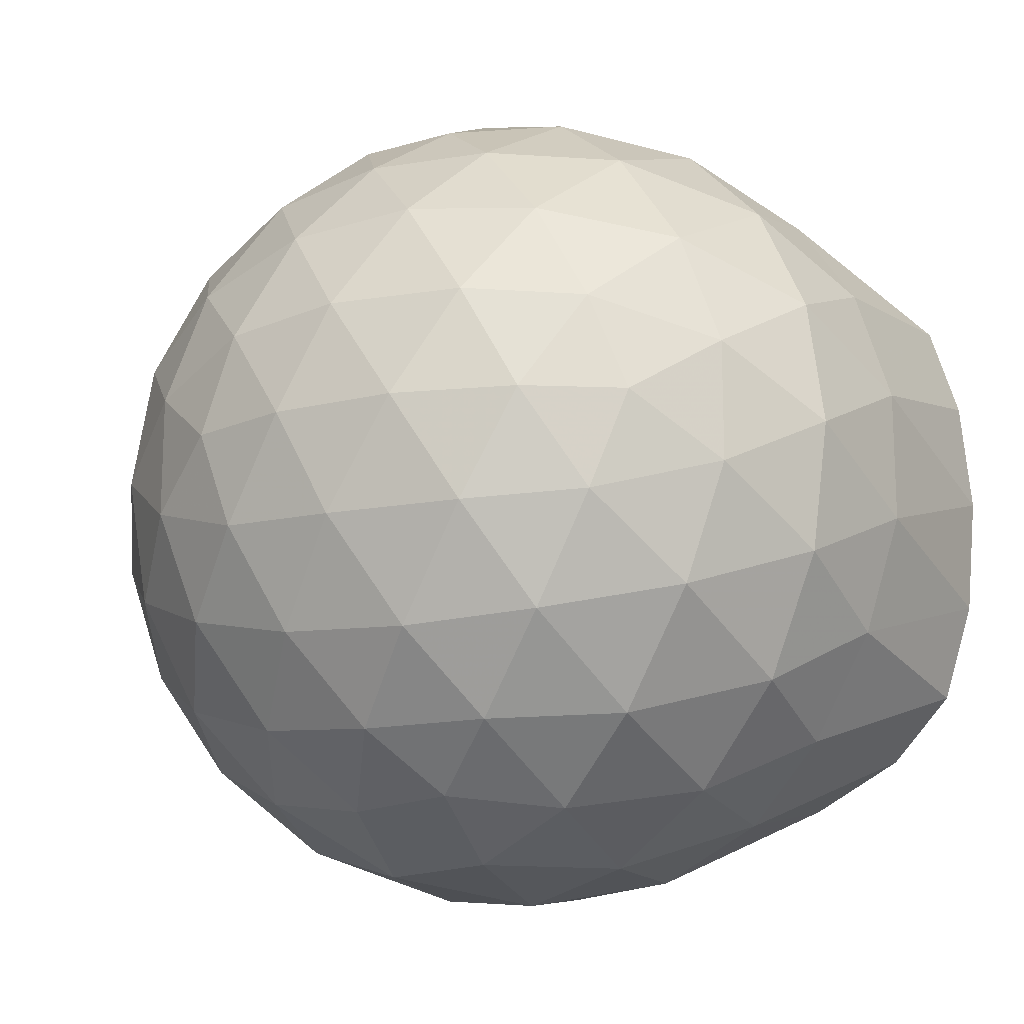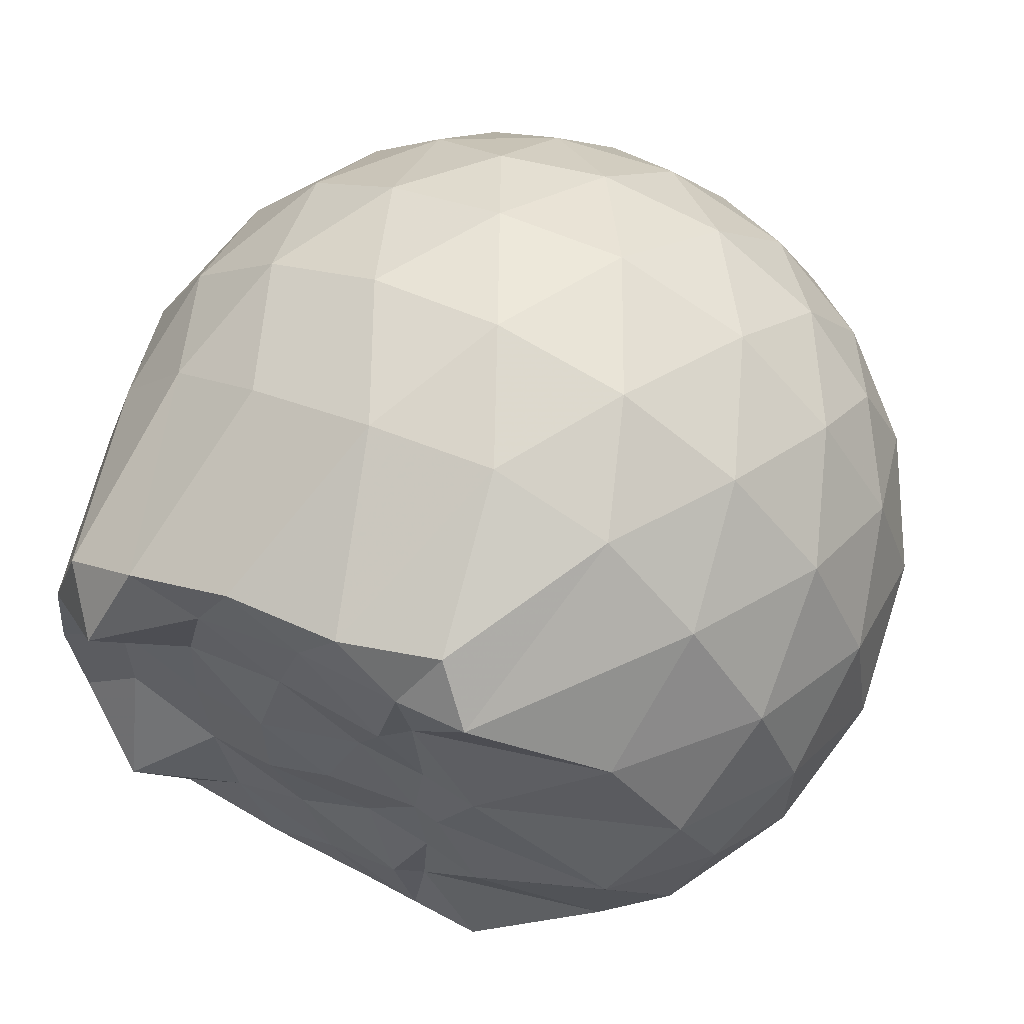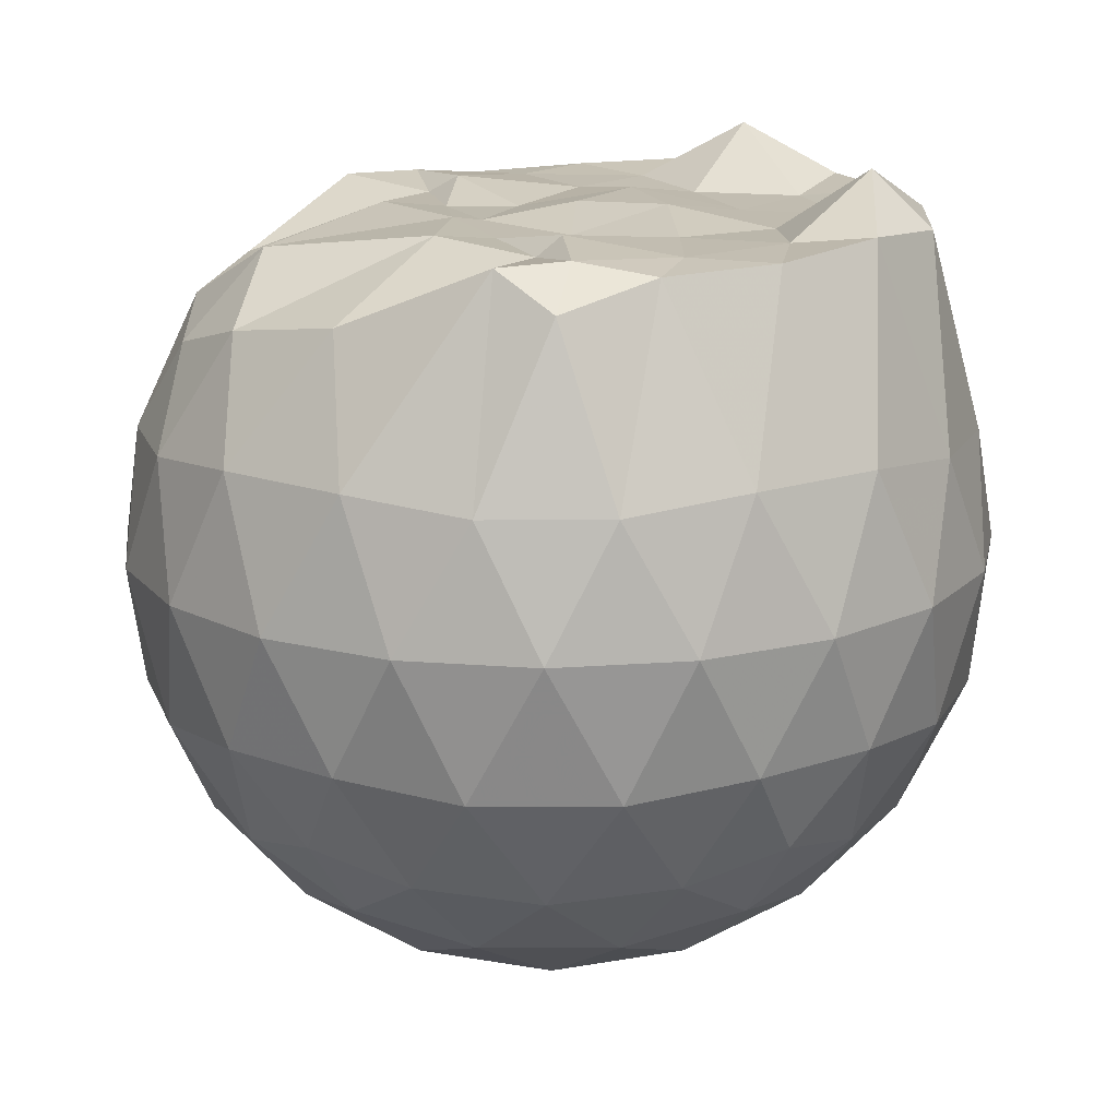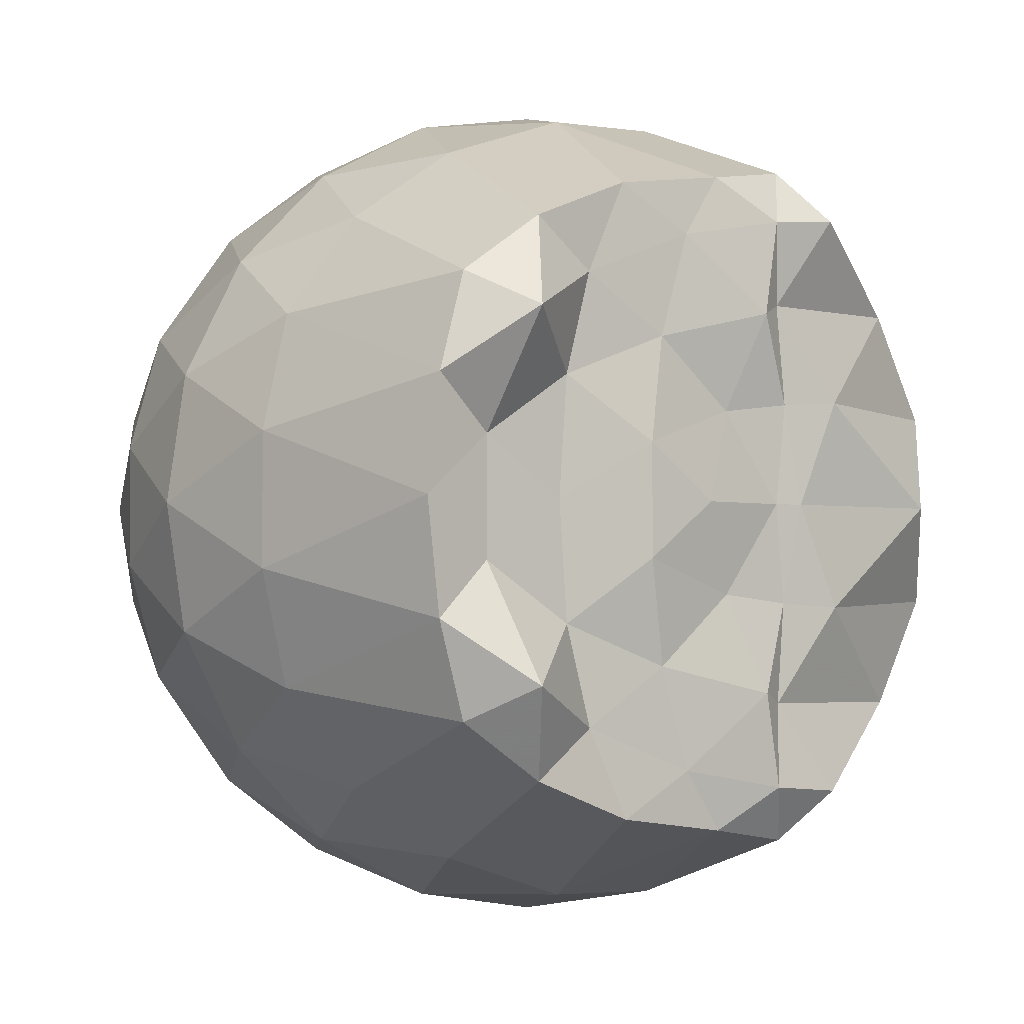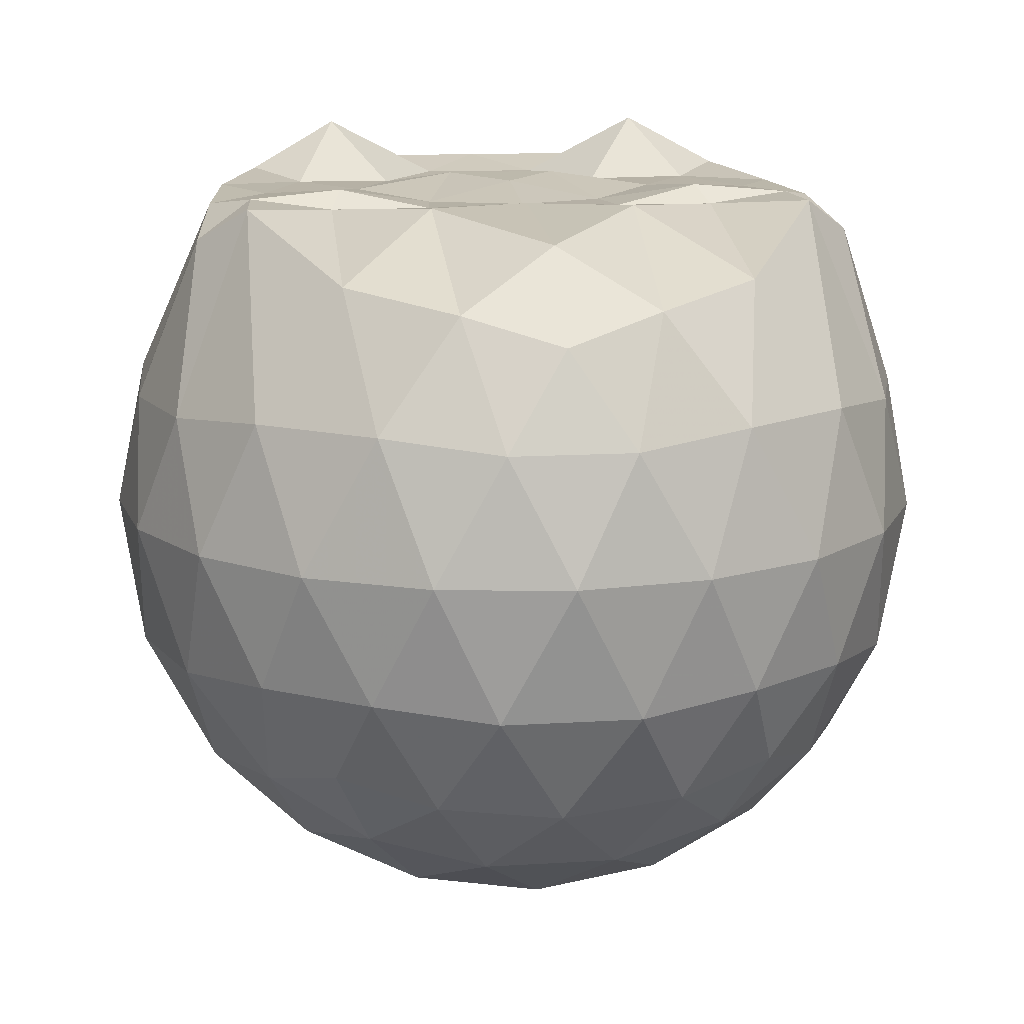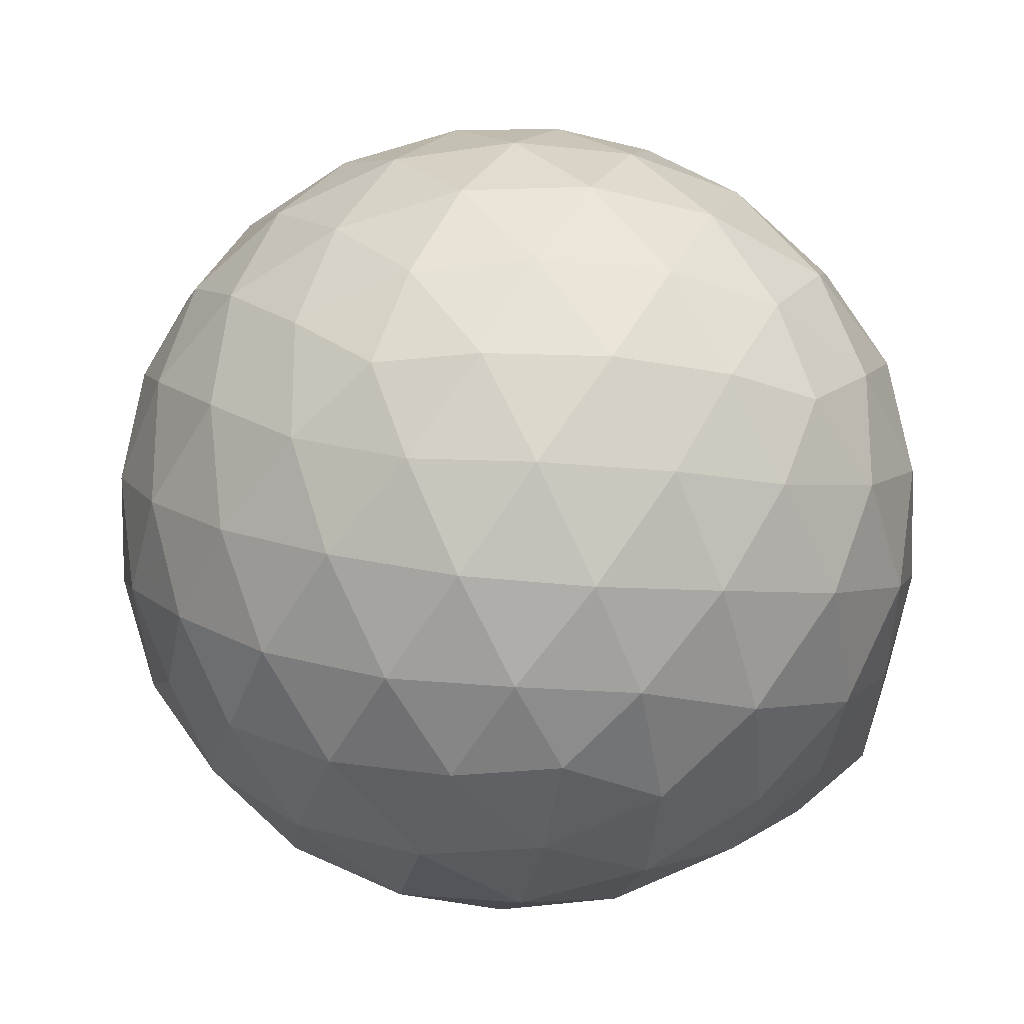
<metadata>
{"format":"obj","ext":"obj","renderer":"f3d","projection":"perspective","resolution":1024,"background":"white","views":[{"elev":-16.6,"azim":-131.1,"up":"+Y"},{"elev":62.4,"azim":28.9,"up":"+Y"},{"elev":16.3,"azim":163.4,"up":"+Z"},{"elev":-1.9,"azim":-35.2,"up":"+Y"},{"elev":13.4,"azim":81.9,"up":"+Z"},{"elev":-21.7,"azim":-161.0,"up":"+Y"}]}
</metadata>
<code>
v -1.524 -0.01552 1.009
v -1.478 -0.01612 -0.7658
v -0.6245 -0.01588 0.7405
v -0.6968 0.2091 0.8051
v -0.8612 0.452 0.8483
v -1.147 0.6474 0.9917
v -1.244 0.7622 0.9114
v -1.475 0.7243 0.9697
v -1.748 0.6867 0.9769
v -1.997 0.5912 1.002
v -2.181 0.4607 0.9886
v -2.251 0.2423 1.004
v -2.281 -0.01615 1.003
v -2.252 -0.2747 1.004
v -2.181 -0.4928 0.9877
v -1.996 -0.6238 1.002
v -1.749 -0.7179 0.9856
v -1.475 -0.7566 0.9698
v -1.244 -0.7943 0.9111
v -1.146 -0.6795 0.9911
v -0.8612 -0.4842 0.8483
v -0.6965 -0.2414 0.8052
v -0.5382 0.1281 0.5232
v -0.6344 0.3984 0.5515
v -0.8235 0.6534 0.552
v -1.054 0.8247 0.5254
v -1.332 0.9094 0.5268
v -1.623 0.8967 0.557
v -1.928 0.7942 0.5561
v -2.164 0.6294 0.5242
v -2.338 0.3991 0.5213
v -2.416 0.1352 0.5506
v -2.416 -0.1677 0.5508
v -2.338 -0.4312 0.521
v -2.164 -0.6616 0.5239
v -1.928 -0.8264 0.556
v -1.623 -0.9291 0.5566
v -1.332 -0.9416 0.5263
v -1.054 -0.857 0.5261
v -0.8235 -0.6856 0.5524
v -0.6343 -0.4305 0.552
v -0.5382 -0.1604 0.5235
v -0.5277 0.2904 0.2366
v -0.6699 0.5664 0.2367
v -0.8917 0.7844 0.2371
v -1.172 0.9227 0.2377
v -1.483 0.967 0.2383
v -1.794 0.9128 0.2385
v -2.075 0.7669 0.2371
v -2.297 0.5474 0.2368
v -2.439 0.2769 0.2351
v -2.485 -0.01622 0.2363
v -2.439 -0.3091 0.235
v -2.297 -0.5797 0.237
v -2.075 -0.7991 0.237
v -1.794 -0.945 0.2384
v -1.483 -0.9992 0.2383
v -1.172 -0.955 0.2376
v -0.8917 -0.8167 0.237
v -0.6699 -0.5986 0.2367
v -0.5277 -0.3227 0.2365
v -0.4788 -0.01614 0.2362
v -0.6225 0.4198 -0.05182
v -0.7948 0.6543 -0.05123
v -1.034 0.8176 -0.07905
v -1.342 0.9133 -0.07813
v -1.636 0.915 -0.04895
v -1.918 0.8204 -0.04781
v -2.152 0.6431 -0.07453
v -2.344 0.3879 -0.07448
v -2.437 0.1234 -0.0438
v -2.437 -0.1555 -0.04374
v -2.344 -0.4202 -0.07445
v -2.152 -0.6753 -0.07453
v -1.918 -0.8526 -0.04782
v -1.636 -0.9472 -0.04897
v -1.342 -0.9455 -0.07813
v -1.034 -0.8499 -0.07908
v -0.7948 -0.6865 -0.0512
v -0.6225 -0.452 -0.05184
v -0.5383 -0.1758 -0.08039
v -0.5383 0.1436 -0.08039
v -0.7717 0.4908 -0.2659
v -0.9623 0.6355 -0.3229
v -1.224 0.7529 -0.346
v -1.508 0.8055 -0.3205
v -1.752 0.7951 -0.2616
v -1.953 0.6583 -0.3167
v -2.15 0.4496 -0.3379
v -2.291 0.206 -0.3112
v -2.358 -0.01615 -0.254
v -2.291 -0.2382 -0.3112
v -2.15 -0.4818 -0.338
v -1.953 -0.6906 -0.3167
v -1.752 -0.8273 -0.2616
v -1.508 -0.8377 -0.3205
v -1.224 -0.7852 -0.346
v -0.9623 -0.6677 -0.3229
v -0.7717 -0.523 -0.266
v -0.6908 -0.2987 -0.3237
v -0.6569 -0.01612 -0.3478
v -0.6908 0.2665 -0.3237
v -0.8103 -0.01622 0.9403
v -1.134 0.2225 0.9884
v -1.296 0.442 0.9707
v -1.315 0.6321 0.9953
v -1.572 0.5856 0.9814
v -1.844 0.4818 0.98
v -2.067 0.3834 1.115
v -2.111 0.1185 0.9728
v -2.112 -0.1514 0.9738
v -2.068 -0.4161 1.114
v -1.843 -0.5151 0.98
v -1.572 -0.6179 0.9814
v -1.315 -0.6649 0.9957
v -1.296 -0.4744 0.9708
v -1.134 -0.2548 0.9885
v -1.236 -0.01662 0.9854
v -1.275 0.2132 0.9735
v -1.361 0.4163 1.01
v -1.642 0.3519 0.9806
v -1.899 0.2553 0.9714
v -1.917 -0.01599 0.9695
v -1.899 -0.288 0.9714
v -1.642 -0.3844 0.9805
v -1.362 -0.4491 1.011
v -1.28 -0.2449 0.9728
v -1.303 -0.01645 0.9762
v -1.447 0.1925 0.969
v -1.695 0.1125 1.013
v -1.695 -0.1442 1.013
v -1.446 -0.2245 0.9686
v -0.8886 0.4059 -0.4606
v -1.131 0.5385 -0.5231
v -1.428 0.6313 -0.5214
v -1.706 0.6606 -0.4559
v -1.912 0.4735 -0.5163
v -2.096 0.227 -0.5129
v -2.213 -0.01613 -0.4477
v -2.096 -0.2592 -0.5129
v -1.912 -0.5058 -0.5163
v -1.706 -0.6928 -0.4559
v -1.428 -0.6636 -0.5214
v -1.131 -0.5707 -0.5231
v -0.8886 -0.4381 -0.4606
v -0.8347 -0.1697 -0.5242
v -0.8347 0.1374 -0.5242
v -1.068 0.2768 -0.6339
v -1.345 0.384 -0.6726
v -1.636 0.4546 -0.6296
v -1.828 0.229 -0.6669
v -1.99 -0.01612 -0.6239
v -1.828 -0.2612 -0.6669
v -1.636 -0.4869 -0.6296
v -1.345 -0.4163 -0.6726
v -1.068 -0.309 -0.6339
v -1.049 -0.01612 -0.6743
v -1.281 0.1244 -0.7381
v -1.554 0.2105 -0.7356
v -1.724 -0.01612 -0.7333
v -1.554 -0.2427 -0.7356
v -1.281 -0.1566 -0.7381
f 3 23 4
f 4 23 24
f 4 24 5
f 5 24 25
f 5 25 6
f 6 25 26
f 6 26 7
f 7 26 27
f 7 27 8
f 8 27 28
f 8 28 9
f 9 28 29
f 9 29 10
f 10 29 30
f 10 30 11
f 11 30 31
f 11 31 12
f 12 31 32
f 12 32 13
f 13 32 33
f 13 33 14
f 14 33 34
f 14 34 15
f 15 34 35
f 15 35 16
f 16 35 36
f 16 36 17
f 17 36 37
f 17 37 18
f 18 37 38
f 18 38 19
f 19 38 39
f 19 39 20
f 20 39 40
f 20 40 21
f 21 40 41
f 21 41 22
f 22 41 42
f 22 42 3
f 3 42 23
f 23 43 24
f 24 43 44
f 24 44 25
f 25 44 45
f 25 45 26
f 26 45 46
f 26 46 27
f 27 46 47
f 27 47 28
f 28 47 48
f 28 48 29
f 29 48 49
f 29 49 30
f 30 49 50
f 30 50 31
f 31 50 51
f 31 51 32
f 32 51 52
f 32 52 33
f 33 52 53
f 33 53 34
f 34 53 54
f 34 54 35
f 35 54 55
f 35 55 36
f 36 55 56
f 36 56 37
f 37 56 57
f 37 57 38
f 38 57 58
f 38 58 39
f 39 58 59
f 39 59 40
f 40 59 60
f 40 60 41
f 41 60 61
f 41 61 42
f 42 61 62
f 42 62 23
f 23 62 43
f 43 63 44
f 44 63 64
f 44 64 45
f 45 64 65
f 45 65 46
f 46 65 66
f 46 66 47
f 47 66 67
f 47 67 48
f 48 67 68
f 48 68 49
f 49 68 69
f 49 69 50
f 50 69 70
f 50 70 51
f 51 70 71
f 51 71 52
f 52 71 72
f 52 72 53
f 53 72 73
f 53 73 54
f 54 73 74
f 54 74 55
f 55 74 75
f 55 75 56
f 56 75 76
f 56 76 57
f 57 76 77
f 57 77 58
f 58 77 78
f 58 78 59
f 59 78 79
f 59 79 60
f 60 79 80
f 60 80 61
f 61 80 81
f 61 81 62
f 62 81 82
f 62 82 43
f 43 82 63
f 63 83 64
f 64 83 84
f 64 84 65
f 65 84 85
f 65 85 66
f 66 85 86
f 66 86 67
f 67 86 87
f 67 87 68
f 68 87 88
f 68 88 69
f 69 88 89
f 69 89 70
f 70 89 90
f 70 90 71
f 71 90 91
f 71 91 72
f 72 91 92
f 72 92 73
f 73 92 93
f 73 93 74
f 74 93 94
f 74 94 75
f 75 94 95
f 75 95 76
f 76 95 96
f 76 96 77
f 77 96 97
f 77 97 78
f 78 97 98
f 78 98 79
f 79 98 99
f 79 99 80
f 80 99 100
f 80 100 81
f 81 100 101
f 81 101 82
f 82 101 102
f 82 102 63
f 63 102 83
f 103 104 118
f 104 119 118
f 104 105 119
f 105 120 119
f 105 106 120
f 106 107 120
f 107 121 120
f 107 108 121
f 108 122 121
f 108 109 122
f 109 110 122
f 110 123 122
f 110 111 123
f 111 124 123
f 111 112 124
f 112 113 124
f 113 125 124
f 113 114 125
f 114 126 125
f 114 115 126
f 115 116 126
f 116 127 126
f 116 117 127
f 117 118 127
f 117 103 118
f 118 119 128
f 119 129 128
f 119 120 129
f 120 121 129
f 121 130 129
f 121 122 130
f 122 123 130
f 123 131 130
f 123 124 131
f 124 125 131
f 125 132 131
f 125 126 132
f 126 127 132
f 127 128 132
f 127 118 128
f 133 148 134
f 134 148 149
f 134 149 135
f 135 149 150
f 135 150 136
f 136 150 137
f 137 150 151
f 137 151 138
f 138 151 152
f 138 152 139
f 139 152 140
f 140 152 153
f 140 153 141
f 141 153 154
f 141 154 142
f 142 154 143
f 143 154 155
f 143 155 144
f 144 155 156
f 144 156 145
f 145 156 146
f 146 156 157
f 146 157 147
f 147 157 148
f 147 148 133
f 148 158 149
f 149 158 159
f 149 159 150
f 150 159 151
f 151 159 160
f 151 160 152
f 152 160 153
f 153 160 161
f 153 161 154
f 154 161 155
f 155 161 162
f 155 162 156
f 156 162 157
f 157 162 158
f 157 158 148
f 3 4 103
f 103 4 104
f 4 5 104
f 104 5 105
f 5 6 105
f 105 6 106
f 6 7 106
f 7 8 106
f 106 8 107
f 8 9 107
f 107 9 108
f 9 10 108
f 108 10 109
f 10 11 109
f 11 12 109
f 109 12 110
f 12 13 110
f 110 13 111
f 13 14 111
f 111 14 112
f 14 15 112
f 15 16 112
f 112 16 113
f 16 17 113
f 113 17 114
f 17 18 114
f 114 18 115
f 18 19 115
f 19 20 115
f 115 20 116
f 20 21 116
f 116 21 117
f 21 22 117
f 117 22 103
f 22 3 103
f 83 133 84
f 84 133 134
f 84 134 85
f 85 134 135
f 85 135 86
f 86 135 136
f 86 136 87
f 87 136 88
f 88 136 137
f 88 137 89
f 89 137 138
f 89 138 90
f 90 138 139
f 90 139 91
f 91 139 92
f 92 139 140
f 92 140 93
f 93 140 141
f 93 141 94
f 94 141 142
f 94 142 95
f 95 142 96
f 96 142 143
f 96 143 97
f 97 143 144
f 97 144 98
f 98 144 145
f 98 145 99
f 99 145 100
f 100 145 146
f 100 146 101
f 101 146 147
f 101 147 102
f 102 147 133
f 102 133 83
f 128 129 1
f 129 130 1
f 130 131 1
f 131 132 1
f 132 128 1
f 159 158 2
f 160 159 2
f 161 160 2
f 162 161 2
f 158 162 2

</code>
